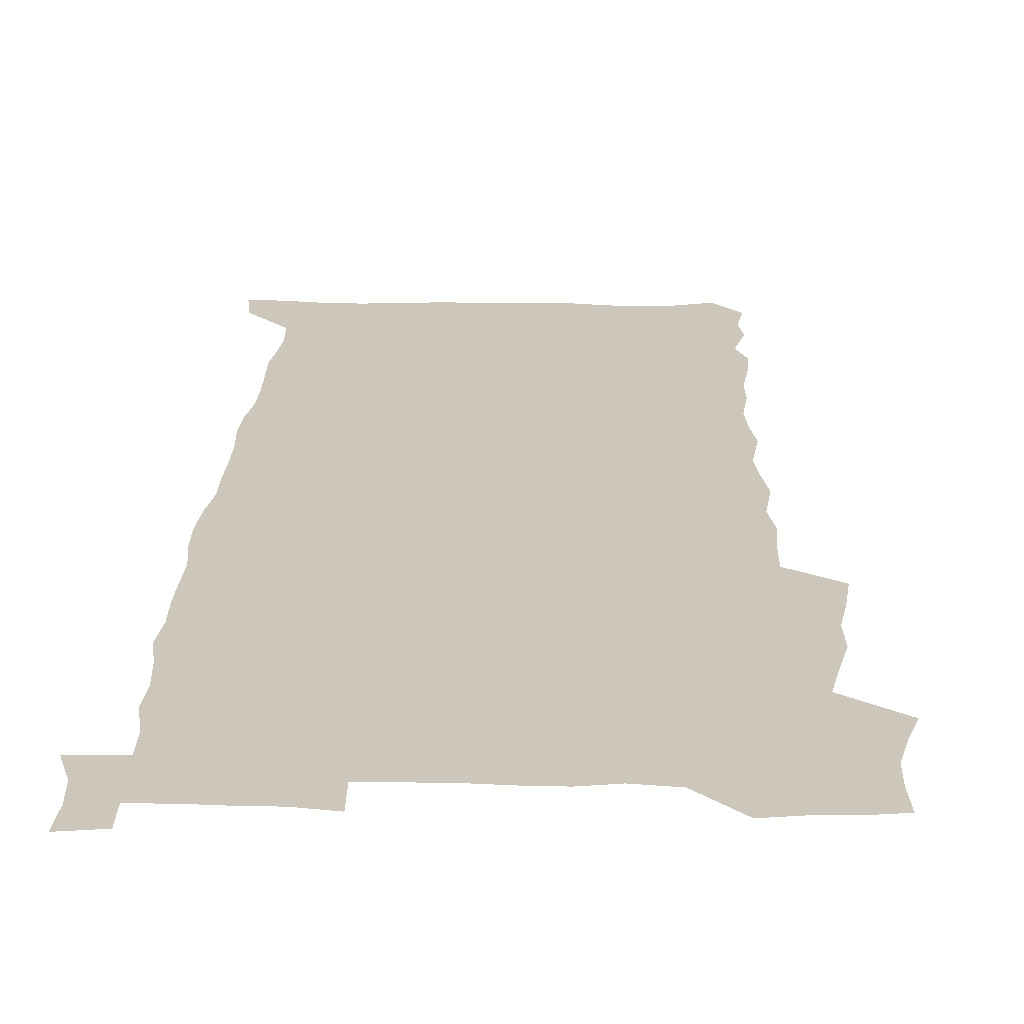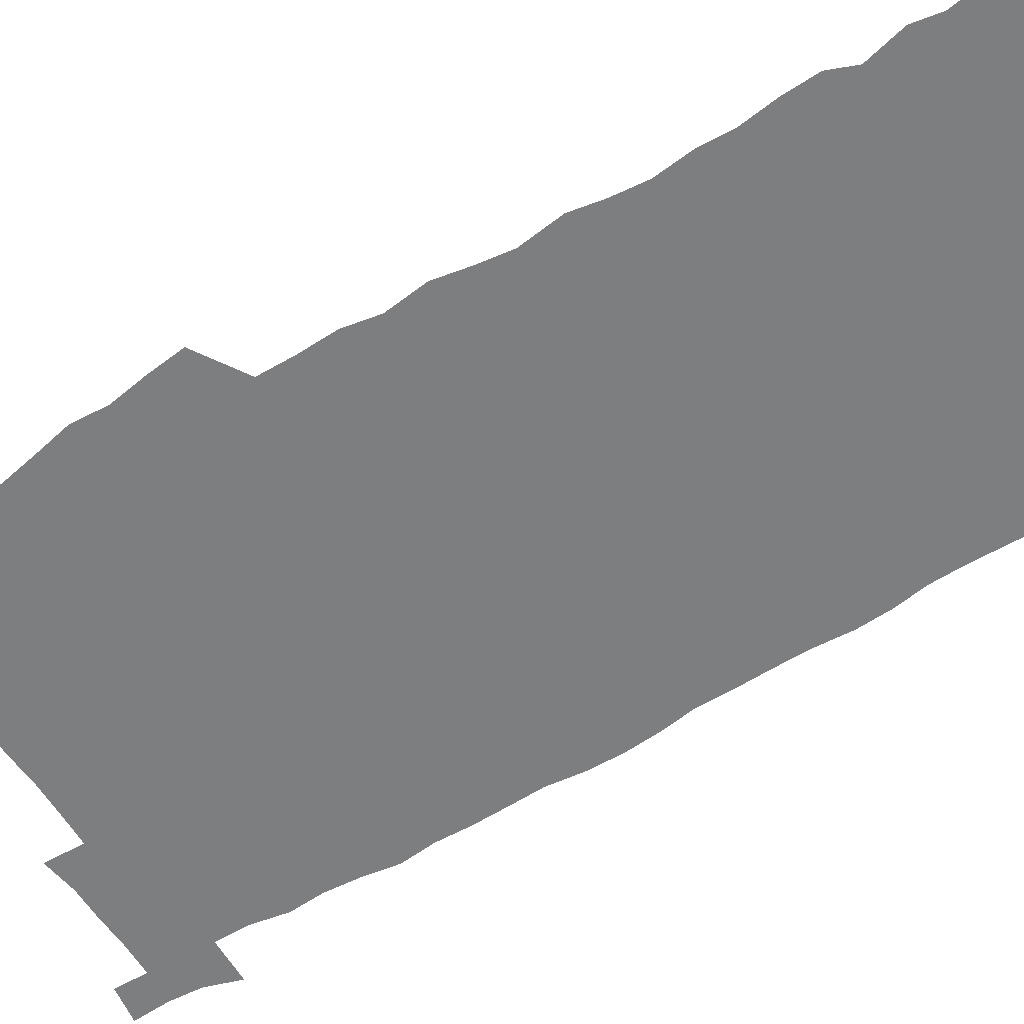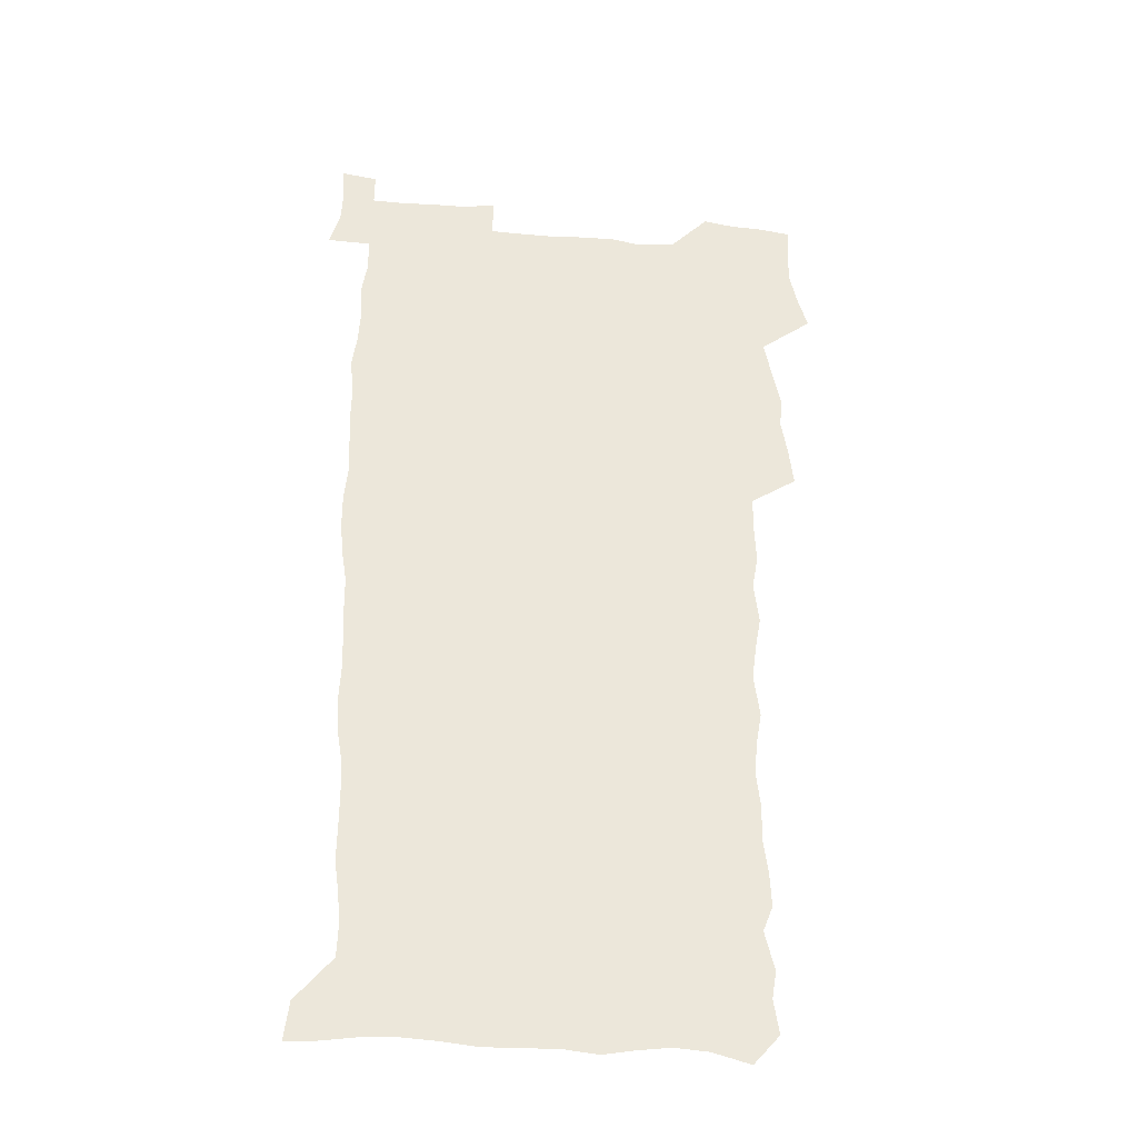
<metadata>
{"format":"obj","ext":"obj","renderer":"f3d","projection":"perspective","resolution":1024,"background":"white","views":[{"elev":21.5,"azim":-178.4,"up":"+Z"},{"elev":-59.3,"azim":-58.9,"up":"+Z"},{"elev":-33.8,"azim":173.3,"up":"+Y"}]}
</metadata>
<code>
v 457.6 526.7 0
v 461.9 540.9 0
v 465.2 555.3 0
v 465.4 569.8 0
v 464.2 585 0
v 469.9 428.9 0
v 471.9 445.2 0
v 474.7 461.7 0
v 473.9 477.1 0
v 477.4 493.3 0
v 480.8 509.5 0
v 481 524.2 0
v 478.1 539.7 0
v 483.3 553.6 0
v 481.2 569.1 0
v 478.4 586.9 0
v 491.4 152.3 0
v 493.9 167.6 0
v 491.8 179.8 0
v 496.2 197.3 0
v 491.7 208.7 0
v 492.4 223.6 0
v 494.6 239.9 0
v 494.1 254.5 0
v 496 271.3 0
v 494.7 286.1 0
v 492.3 300.3 0
v 494.9 319.6 0
v 492.9 334.6 0
v 490.3 349.5 0
v 492.6 367.8 0
v 489.9 383.1 0
v 490.7 399.7 0
v 490.6 415.6 0
v 493.6 432.8 0
v 493.2 448 0
v 495.2 463.7 0
v 495.4 478.7 0
v 495.3 493.8 0
v 497.7 509.3 0
v 497.5 524.2 0
v 498.3 538.8 0
v 497.2 554.3 0
v 495.4 570.2 0
v 493 587.4 0
v 503.1 139.1 0
v 509.7 158.8 0
v 513.8 176.1 0
v 512 188.8 0
v 513.6 204.6 0
v 514 219.5 0
v 516.4 236.2 0
v 517 251.4 0
v 516.4 265.8 0
v 514.8 279.6 0
v 514 294.4 0
v 510.9 308 0
v 511.5 324.5 0
v 511.7 340.7 0
v 511 356.3 0
v 511.2 372.4 0
v 512.4 388.8 0
v 512.6 404 0
v 509.3 418.5 0
v 510.7 434.4 0
v 512.2 450.1 0
v 512.1 464.7 0
v 510.4 479.4 0
v 512.8 494.5 0
v 513.3 509.3 0
v 514.1 523.8 0
v 513.4 538.7 0
v 512 554.3 0
v 510.2 570.2 0
v 507 589.4 0
v 520 143.8 0
v 524.5 161.2 0
v 528.9 180.4 0
v 528.2 193.6 0
v 530.2 210.2 0
v 531.6 226.1 0
v 532 241 0
v 532.2 255.9 0
v 531.9 270.5 0
v 531.1 284.9 0
v 530.2 299.5 0
v 529.9 314.8 0
v 529.7 330.1 0
v 529.2 345.2 0
v 528.4 360.1 0
v 528.2 375.5 0
v 528.3 390.9 0
v 528 406 0
v 527.4 420.9 0
v 527.5 436.1 0
v 526.9 450.7 0
v 527.4 465.5 0
v 530.2 480.7 0
v 529.1 495 0
v 529.1 509.4 0
v 529 523.8 0
v 529.1 538.1 0
v 527.6 553.5 0
v 524.3 571.8 0
v 535.1 144.9 0
v 539.8 164 0
v 542.6 181.7 0
v 545.7 200.3 0
v 546.3 215.3 0
v 546.8 230.2 0
v 546.9 244.7 0
v 546.5 258.9 0
v 546 273.3 0
v 545.8 288.2 0
v 545.2 302.8 0
v 545.4 318.3 0
v 544.4 332.4 0
v 544 347.3 0
v 543.6 362.1 0
v 544.2 378.1 0
v 543.2 392.3 0
v 544.7 408.5 0
v 543.9 422.7 0
v 544.1 437.5 0
v 544.5 452.2 0
v 544.5 466.6 0
v 544.3 481 0
v 544.2 495.2 0
v 544.2 509.4 0
v 543.7 523.6 0
v 544.8 537.4 0
v 542.3 554 0
v 540.7 569.9 0
v 549.4 143.2 0
v 553.4 162.5 0
v 557.4 184.2 0
v 559.7 203 0
v 560.1 217.3 0
v 560.9 232.9 0
v 560.5 246.6 0
v 560.6 261.4 0
v 560.3 275.8 0
v 559.6 289.9 0
v 559.8 305.4 0
v 559 319.3 0
v 559 334.4 0
v 558.6 349.1 0
v 557.7 362.8 0
v 558.5 379.1 0
v 558.3 393.8 0
v 559 409.1 0
v 558.8 423.5 0
v 558.5 437.8 0
v 559 452.6 0
v 559 466.9 0
v 558.9 481.2 0
v 558.8 495.4 0
v 558.8 509.5 0
v 558.5 523.6 0
v 558.8 537.4 0
v 557.5 552.8 0
v 554.9 572.2 0
v 564.1 140.6 0
v 569.4 166.6 0
v 571 183.8 0
v 572.7 202.4 0
v 574.2 220.8 0
v 574.4 234.5 0
v 574 248 0
v 574 262.4 0
v 574 277.3 0
v 573.8 291.9 0
v 573.5 306.6 0
v 573.6 321.6 0
v 573.2 336 0
v 572.2 349.7 0
v 573.4 366.1 0
v 573.5 381 0
v 573.3 395.1 0
v 573.3 409.7 0
v 573.2 424.1 0
v 573.2 438.5 0
v 573.6 453.2 0
v 573.1 467.3 0
v 573.2 481.4 0
v 573.5 495.7 0
v 573.3 509.7 0
v 573.1 523.9 0
v 572.8 538.2 0
v 571.8 553.7 0
v 570 571.9 0
v 580.6 142.3 0
v 584 167.5 0
v 585.3 185.5 0
v 586.3 203.1 0
v 587 219 0
v 587.3 235 0
v 587.4 248.8 0
v 587.4 262.5 0
v 587.6 278.9 0
v 587.2 292.2 0
v 587.3 307.6 0
v 587.2 321.9 0
v 587.3 337.4 0
v 587 351.6 0
v 587.2 366.5 0
v 587.1 380.5 0
v 587.4 395.6 0
v 587.3 409.8 0
v 587.4 424.3 0
v 587.3 438.4 0
v 587.4 453.2 0
v 587.6 467.5 0
v 587.5 481.6 0
v 587.5 495.8 0
v 587.6 509.9 0
v 587.4 524 0
v 587.2 538.3 0
v 586.5 553.8 0
v 585.5 570.8 0
v 596.7 141.8 0
v 598.3 166 0
v 599.4 187.1 0
v 599.8 202.8 0
v 600.1 218.3 0
v 599.9 235.4 0
v 600.8 247.6 0
v 600.8 262.2 0
v 600.7 278.6 0
v 600.7 292.7 0
v 600.8 307 0
v 600.8 321.6 0
v 600.8 338.4 0
v 600.8 351.7 0
v 601.2 367.2 0
v 601.2 381.4 0
v 601.4 395.4 0
v 601.4 410 0
v 601.5 424.2 0
v 601.4 438.5 0
v 601.6 453.5 0
v 601.7 467.5 0
v 601.7 481.7 0
v 601.7 495.9 0
v 601.8 510.1 0
v 601.7 524 0
v 601.5 537.9 0
v 601 554.9 0
v 600.5 570.9 0
v 612.7 141.6 0
v 612.9 163.5 0
v 613.2 185.6 0
v 613.3 203.3 0
v 613.5 217.6 0
v 613.6 233.1 0
v 613.8 248.8 0
v 614 261.9 0
v 613.9 278.7 0
v 614.1 292.7 0
v 614.5 306.6 0
v 614.5 321.9 0
v 614.5 337 0
v 614.6 352.6 0
v 615 366.6 0
v 615.4 380.5 0
v 615.3 395.6 0
v 615.5 409.6 0
v 615.7 424 0
v 615.5 438.9 0
v 615.8 453.2 0
v 615.8 467.5 0
v 616 481.7 0
v 616.3 496.1 0
v 616.1 510.5 0
v 616 524.6 0
v 615.8 538.8 0
v 615.9 554 0
v 615.5 571.2 0
v 615.3 588.6 0
v 628.5 143.3 0
v 627.5 167.8 0
v 627.5 183 0
v 626.4 203 0
v 626.9 217 0
v 627.4 231.2 0
v 627.2 247.2 0
v 627.3 262.6 0
v 627.6 277 0
v 628.1 290.8 0
v 628.2 305.8 0
v 628.4 321 0
v 628.3 336.7 0
v 628.3 351.7 0
v 628.7 366 0
v 629.4 380 0
v 629.6 394.7 0
v 629.6 409.3 0
v 630 423.6 0
v 630.8 437.7 0
v 630.1 453.1 0
v 629.9 467.4 0
v 630.3 481.6 0
v 630.6 496.1 0
v 630.6 510.5 0
v 630.5 524.9 0
v 630.5 539.3 0
v 630.5 554 0
v 630.8 569.5 0
v 630.8 586.1 0
v 644 144.2 0
v 641.7 166.6 0
v 641.4 182.5 0
v 641.1 199 0
v 641.2 214.1 0
v 641.2 229.2 0
v 640.9 245.2 0
v 642.6 258.6 0
v 641.7 275.1 0
v 641.1 291.3 0
v 641.7 305.2 0
v 642.7 319.2 0
v 642.8 334.4 0
v 644.5 348.3 0
v 643.3 364.4 0
v 644.4 378.4 0
v 645.5 392.7 0
v 644.7 408.1 0
v 644.7 422.9 0
v 645.1 437.6 0
v 644.5 452.5 0
v 646.1 466.8 0
v 645.1 481.6 0
v 645.6 496 0
v 645.6 510.6 0
v 645.6 525.1 0
v 645.4 539.7 0
v 645.4 554.5 0
v 645.5 569.3 0
v 645.8 586 0
v 659.2 143.6 0
v 655.3 166.5 0
v 655.8 180.3 0
v 656 195.1 0
v 655.5 211.3 0
v 655.2 226.8 0
v 655.9 241.4 0
v 656.6 256.1 0
v 656.5 271.7 0
v 657.4 286.4 0
v 658.1 301.1 0
v 657 317.1 0
v 659.2 330.8 0
v 660 345.5 0
v 658.3 362.2 0
v 659.9 376.3 0
v 660.9 391.1 0
v 660 406.7 0
v 660.2 421.6 0
v 661.2 436.2 0
v 660.9 451.2 0
v 662.3 465.9 0
v 661.2 481.1 0
v 661 495.8 0
v 661.2 510.5 0
v 662.2 525.5 0
v 661.1 540.4 0
v 660.8 555.3 0
v 660.3 569.7 0
v 660.6 585.2 0
v 674.9 141.3 0
v 671.5 161.3 0
v 670.8 176.7 0
v 670.2 192.2 0
v 671.6 205.9 0
v 673.5 219.7 0
v 673.2 235.1 0
v 673.1 250.7 0
v 673.6 265.8 0
v 675.9 279.8 0
v 676.9 294.7 0
v 676 311 0
v 676.2 326.5 0
v 676.8 341.7 0
v 676.9 357.5 0
v 679.2 372.1 0
v 680.5 387.1 0
v 680.4 402.7 0
v 678.7 419 0
v 679.4 434.2 0
v 679.9 449.4 0
v 679.5 464.8 0
v 681.1 479.8 0
v 678.9 495.4 0
v 677.9 510.5 0
v 678.9 525.5 0
v 676.3 541.3 0
v 676.4 556.3 0
v 675.5 570.6 0
v 675.5 585.4 0
v 675.3 600 0
v 689.6 140.2 0
v 687.4 157.5 0
v 696.3 556.8 0
v 691.5 572.2 0
v 690.6 586.4 0
v 691.7 602.3 0
f 11 12 1
f 1 12 2
f 12 13 2
f 2 13 3
f 13 14 3
f 3 14 4
f 14 15 4
f 4 15 5
f 15 16 5
f 34 35 6
f 6 35 7
f 35 36 7
f 7 36 8
f 36 37 8
f 8 37 9
f 37 38 9
f 9 38 10
f 38 39 10
f 10 39 11
f 39 40 11
f 11 40 12
f 40 41 12
f 12 41 13
f 41 42 13
f 13 42 14
f 42 43 14
f 14 43 15
f 43 44 15
f 15 44 16
f 44 45 16
f 46 47 17
f 17 47 18
f 47 48 18
f 18 48 19
f 48 49 19
f 19 49 20
f 49 50 20
f 20 50 21
f 50 51 21
f 21 51 22
f 51 52 22
f 22 52 23
f 52 53 23
f 23 53 24
f 53 54 24
f 24 54 25
f 54 55 25
f 25 55 26
f 55 56 26
f 26 56 27
f 56 57 27
f 27 57 28
f 57 58 28
f 28 58 29
f 58 59 29
f 29 59 30
f 59 60 30
f 30 60 31
f 60 61 31
f 31 61 32
f 61 62 32
f 32 62 33
f 62 63 33
f 33 63 34
f 63 64 34
f 34 64 35
f 64 65 35
f 35 65 36
f 65 66 36
f 36 66 37
f 66 67 37
f 37 67 38
f 67 68 38
f 38 68 39
f 68 69 39
f 39 69 40
f 69 70 40
f 40 70 41
f 70 71 41
f 41 71 42
f 71 72 42
f 42 72 43
f 72 73 43
f 43 73 44
f 73 74 44
f 44 74 45
f 74 75 45
f 46 76 47
f 76 77 47
f 47 77 48
f 77 78 48
f 48 78 49
f 78 79 49
f 49 79 50
f 79 80 50
f 50 80 51
f 80 81 51
f 51 81 52
f 81 82 52
f 52 82 53
f 82 83 53
f 53 83 54
f 83 84 54
f 54 84 55
f 84 85 55
f 55 85 56
f 85 86 56
f 56 86 57
f 86 87 57
f 57 87 58
f 87 88 58
f 58 88 59
f 88 89 59
f 59 89 60
f 89 90 60
f 60 90 61
f 90 91 61
f 61 91 62
f 91 92 62
f 62 92 63
f 92 93 63
f 63 93 64
f 93 94 64
f 64 94 65
f 94 95 65
f 65 95 66
f 95 96 66
f 66 96 67
f 96 97 67
f 67 97 68
f 97 98 68
f 68 98 69
f 98 99 69
f 69 99 70
f 99 100 70
f 70 100 71
f 100 101 71
f 71 101 72
f 101 102 72
f 72 102 73
f 102 103 73
f 73 103 74
f 103 104 74
f 74 104 75
f 76 105 77
f 105 106 77
f 77 106 78
f 106 107 78
f 78 107 79
f 107 108 79
f 79 108 80
f 108 109 80
f 80 109 81
f 109 110 81
f 81 110 82
f 110 111 82
f 82 111 83
f 111 112 83
f 83 112 84
f 112 113 84
f 84 113 85
f 113 114 85
f 85 114 86
f 114 115 86
f 86 115 87
f 115 116 87
f 87 116 88
f 116 117 88
f 88 117 89
f 117 118 89
f 89 118 90
f 118 119 90
f 90 119 91
f 119 120 91
f 91 120 92
f 120 121 92
f 92 121 93
f 121 122 93
f 93 122 94
f 122 123 94
f 94 123 95
f 123 124 95
f 95 124 96
f 124 125 96
f 96 125 97
f 125 126 97
f 97 126 98
f 126 127 98
f 98 127 99
f 127 128 99
f 99 128 100
f 128 129 100
f 100 129 101
f 129 130 101
f 101 130 102
f 130 131 102
f 102 131 103
f 131 132 103
f 103 132 104
f 132 133 104
f 105 134 106
f 134 135 106
f 106 135 107
f 135 136 107
f 107 136 108
f 136 137 108
f 108 137 109
f 137 138 109
f 109 138 110
f 138 139 110
f 110 139 111
f 139 140 111
f 111 140 112
f 140 141 112
f 112 141 113
f 141 142 113
f 113 142 114
f 142 143 114
f 114 143 115
f 143 144 115
f 115 144 116
f 144 145 116
f 116 145 117
f 145 146 117
f 117 146 118
f 146 147 118
f 118 147 119
f 147 148 119
f 119 148 120
f 148 149 120
f 120 149 121
f 149 150 121
f 121 150 122
f 150 151 122
f 122 151 123
f 151 152 123
f 123 152 124
f 152 153 124
f 124 153 125
f 153 154 125
f 125 154 126
f 154 155 126
f 126 155 127
f 155 156 127
f 127 156 128
f 156 157 128
f 128 157 129
f 157 158 129
f 129 158 130
f 158 159 130
f 130 159 131
f 159 160 131
f 131 160 132
f 160 161 132
f 132 161 133
f 161 162 133
f 134 163 135
f 163 164 135
f 135 164 136
f 164 165 136
f 136 165 137
f 165 166 137
f 137 166 138
f 166 167 138
f 138 167 139
f 167 168 139
f 139 168 140
f 168 169 140
f 140 169 141
f 169 170 141
f 141 170 142
f 170 171 142
f 142 171 143
f 171 172 143
f 143 172 144
f 172 173 144
f 144 173 145
f 173 174 145
f 145 174 146
f 174 175 146
f 146 175 147
f 175 176 147
f 147 176 148
f 176 177 148
f 148 177 149
f 177 178 149
f 149 178 150
f 178 179 150
f 150 179 151
f 179 180 151
f 151 180 152
f 180 181 152
f 152 181 153
f 181 182 153
f 153 182 154
f 182 183 154
f 154 183 155
f 183 184 155
f 155 184 156
f 184 185 156
f 156 185 157
f 185 186 157
f 157 186 158
f 186 187 158
f 158 187 159
f 187 188 159
f 159 188 160
f 188 189 160
f 160 189 161
f 189 190 161
f 161 190 162
f 190 191 162
f 163 192 164
f 192 193 164
f 164 193 165
f 193 194 165
f 165 194 166
f 194 195 166
f 166 195 167
f 195 196 167
f 167 196 168
f 196 197 168
f 168 197 169
f 197 198 169
f 169 198 170
f 198 199 170
f 170 199 171
f 199 200 171
f 171 200 172
f 200 201 172
f 172 201 173
f 201 202 173
f 173 202 174
f 202 203 174
f 174 203 175
f 203 204 175
f 175 204 176
f 204 205 176
f 176 205 177
f 205 206 177
f 177 206 178
f 206 207 178
f 178 207 179
f 207 208 179
f 179 208 180
f 208 209 180
f 180 209 181
f 209 210 181
f 181 210 182
f 210 211 182
f 182 211 183
f 211 212 183
f 183 212 184
f 212 213 184
f 184 213 185
f 213 214 185
f 185 214 186
f 214 215 186
f 186 215 187
f 215 216 187
f 187 216 188
f 216 217 188
f 188 217 189
f 217 218 189
f 189 218 190
f 218 219 190
f 190 219 191
f 219 220 191
f 192 221 193
f 221 222 193
f 193 222 194
f 222 223 194
f 194 223 195
f 223 224 195
f 195 224 196
f 224 225 196
f 196 225 197
f 225 226 197
f 197 226 198
f 226 227 198
f 198 227 199
f 227 228 199
f 199 228 200
f 228 229 200
f 200 229 201
f 229 230 201
f 201 230 202
f 230 231 202
f 202 231 203
f 231 232 203
f 203 232 204
f 232 233 204
f 204 233 205
f 233 234 205
f 205 234 206
f 234 235 206
f 206 235 207
f 235 236 207
f 207 236 208
f 236 237 208
f 208 237 209
f 237 238 209
f 209 238 210
f 238 239 210
f 210 239 211
f 239 240 211
f 211 240 212
f 240 241 212
f 212 241 213
f 241 242 213
f 213 242 214
f 242 243 214
f 214 243 215
f 243 244 215
f 215 244 216
f 244 245 216
f 216 245 217
f 245 246 217
f 217 246 218
f 246 247 218
f 218 247 219
f 247 248 219
f 219 248 220
f 248 249 220
f 221 250 222
f 250 251 222
f 222 251 223
f 251 252 223
f 223 252 224
f 252 253 224
f 224 253 225
f 253 254 225
f 225 254 226
f 254 255 226
f 226 255 227
f 255 256 227
f 227 256 228
f 256 257 228
f 228 257 229
f 257 258 229
f 229 258 230
f 258 259 230
f 230 259 231
f 259 260 231
f 231 260 232
f 260 261 232
f 232 261 233
f 261 262 233
f 233 262 234
f 262 263 234
f 234 263 235
f 263 264 235
f 235 264 236
f 264 265 236
f 236 265 237
f 265 266 237
f 237 266 238
f 266 267 238
f 238 267 239
f 267 268 239
f 239 268 240
f 268 269 240
f 240 269 241
f 269 270 241
f 241 270 242
f 270 271 242
f 242 271 243
f 271 272 243
f 243 272 244
f 272 273 244
f 244 273 245
f 273 274 245
f 245 274 246
f 274 275 246
f 246 275 247
f 275 276 247
f 247 276 248
f 276 277 248
f 248 277 249
f 277 278 249
f 250 280 251
f 280 281 251
f 251 281 252
f 281 282 252
f 252 282 253
f 282 283 253
f 253 283 254
f 283 284 254
f 254 284 255
f 284 285 255
f 255 285 256
f 285 286 256
f 256 286 257
f 286 287 257
f 257 287 258
f 287 288 258
f 258 288 259
f 288 289 259
f 259 289 260
f 289 290 260
f 260 290 261
f 290 291 261
f 261 291 262
f 291 292 262
f 262 292 263
f 292 293 263
f 263 293 264
f 293 294 264
f 264 294 265
f 294 295 265
f 265 295 266
f 295 296 266
f 266 296 267
f 296 297 267
f 267 297 268
f 297 298 268
f 268 298 269
f 298 299 269
f 269 299 270
f 299 300 270
f 270 300 271
f 300 301 271
f 271 301 272
f 301 302 272
f 272 302 273
f 302 303 273
f 273 303 274
f 303 304 274
f 274 304 275
f 304 305 275
f 275 305 276
f 305 306 276
f 276 306 277
f 306 307 277
f 277 307 278
f 307 308 278
f 278 308 279
f 308 309 279
f 280 310 281
f 310 311 281
f 281 311 282
f 311 312 282
f 282 312 283
f 312 313 283
f 283 313 284
f 313 314 284
f 284 314 285
f 314 315 285
f 285 315 286
f 315 316 286
f 286 316 287
f 316 317 287
f 287 317 288
f 317 318 288
f 288 318 289
f 318 319 289
f 289 319 290
f 319 320 290
f 290 320 291
f 320 321 291
f 291 321 292
f 321 322 292
f 292 322 293
f 322 323 293
f 293 323 294
f 323 324 294
f 294 324 295
f 324 325 295
f 295 325 296
f 325 326 296
f 296 326 297
f 326 327 297
f 297 327 298
f 327 328 298
f 298 328 299
f 328 329 299
f 299 329 300
f 329 330 300
f 300 330 301
f 330 331 301
f 301 331 302
f 331 332 302
f 302 332 303
f 332 333 303
f 303 333 304
f 333 334 304
f 304 334 305
f 334 335 305
f 305 335 306
f 335 336 306
f 306 336 307
f 336 337 307
f 307 337 308
f 337 338 308
f 308 338 309
f 338 339 309
f 310 340 311
f 340 341 311
f 311 341 312
f 341 342 312
f 312 342 313
f 342 343 313
f 313 343 314
f 343 344 314
f 314 344 315
f 344 345 315
f 315 345 316
f 345 346 316
f 316 346 317
f 346 347 317
f 317 347 318
f 347 348 318
f 318 348 319
f 348 349 319
f 319 349 320
f 349 350 320
f 320 350 321
f 350 351 321
f 321 351 322
f 351 352 322
f 322 352 323
f 352 353 323
f 323 353 324
f 353 354 324
f 324 354 325
f 354 355 325
f 325 355 326
f 355 356 326
f 326 356 327
f 356 357 327
f 327 357 328
f 357 358 328
f 328 358 329
f 358 359 329
f 329 359 330
f 359 360 330
f 330 360 331
f 360 361 331
f 331 361 332
f 361 362 332
f 332 362 333
f 362 363 333
f 333 363 334
f 363 364 334
f 334 364 335
f 364 365 335
f 335 365 336
f 365 366 336
f 336 366 337
f 366 367 337
f 337 367 338
f 367 368 338
f 338 368 339
f 368 369 339
f 340 370 341
f 370 371 341
f 341 371 342
f 371 372 342
f 342 372 343
f 372 373 343
f 343 373 344
f 373 374 344
f 344 374 345
f 374 375 345
f 345 375 346
f 375 376 346
f 346 376 347
f 376 377 347
f 347 377 348
f 377 378 348
f 348 378 349
f 378 379 349
f 349 379 350
f 379 380 350
f 350 380 351
f 380 381 351
f 351 381 352
f 381 382 352
f 352 382 353
f 382 383 353
f 353 383 354
f 383 384 354
f 354 384 355
f 384 385 355
f 355 385 356
f 385 386 356
f 356 386 357
f 386 387 357
f 357 387 358
f 387 388 358
f 358 388 359
f 388 389 359
f 359 389 360
f 389 390 360
f 360 390 361
f 390 391 361
f 361 391 362
f 391 392 362
f 362 392 363
f 392 393 363
f 363 393 364
f 393 394 364
f 364 394 365
f 394 395 365
f 365 395 366
f 395 396 366
f 366 396 367
f 396 397 367
f 367 397 368
f 397 398 368
f 368 398 369
f 398 399 369
f 370 401 371
f 401 402 371
f 371 402 372
f 397 403 398
f 403 404 398
f 398 404 399
f 404 405 399
f 399 405 400
f 405 406 400

</code>
